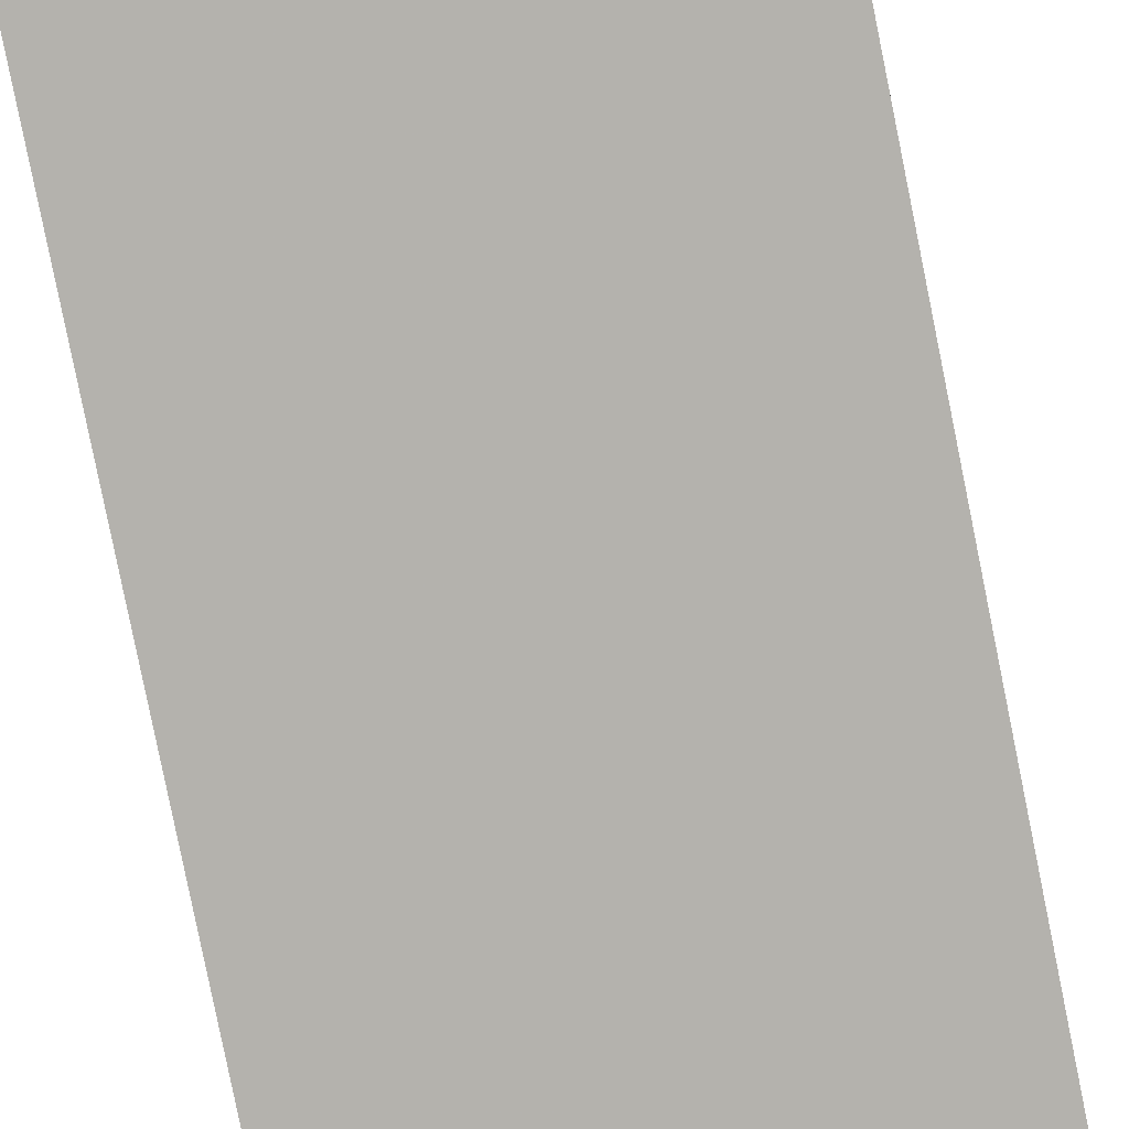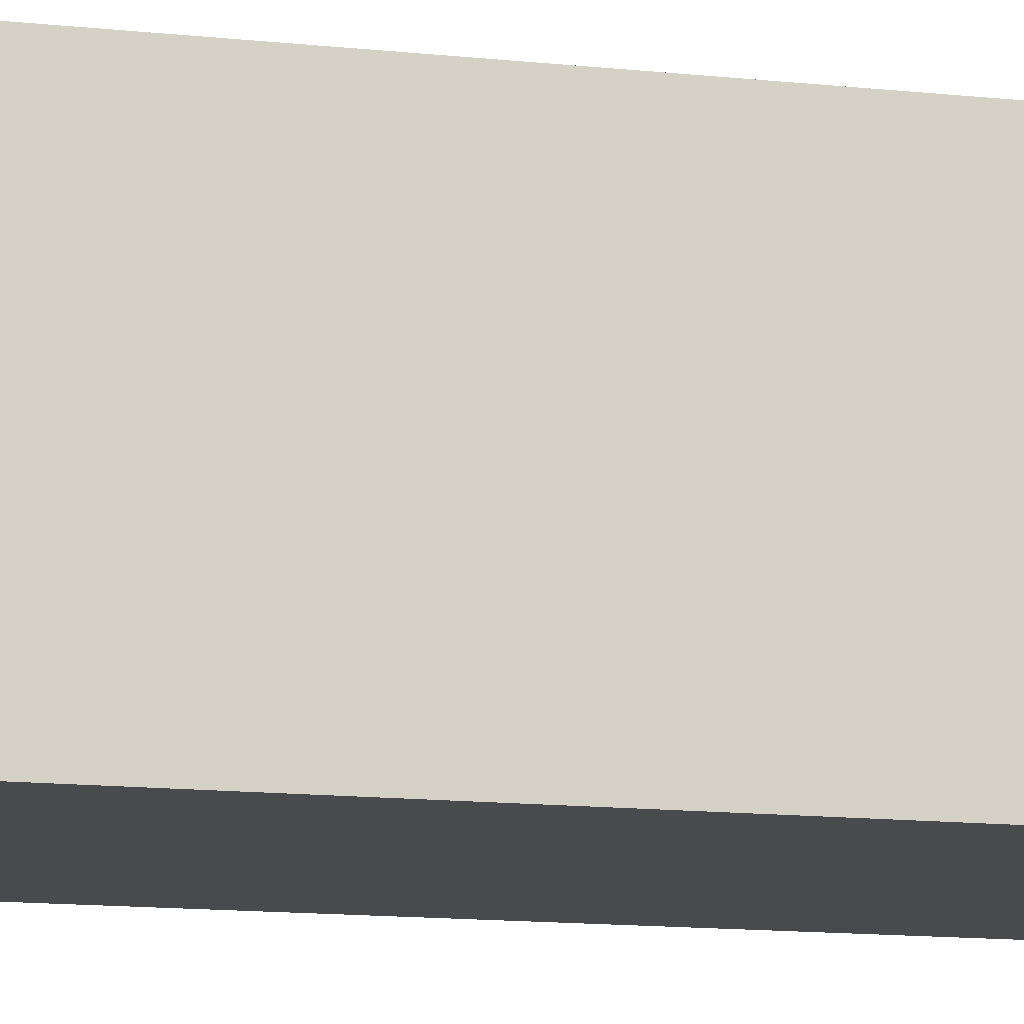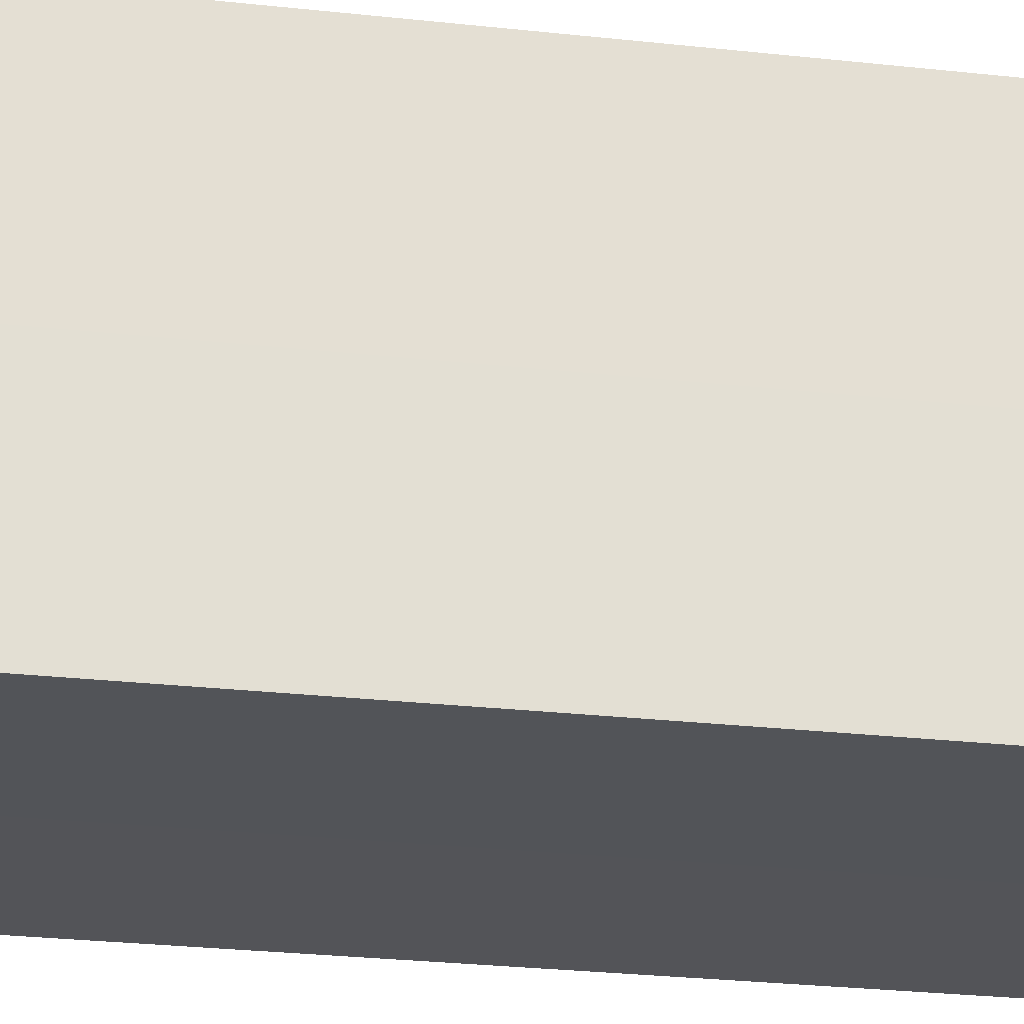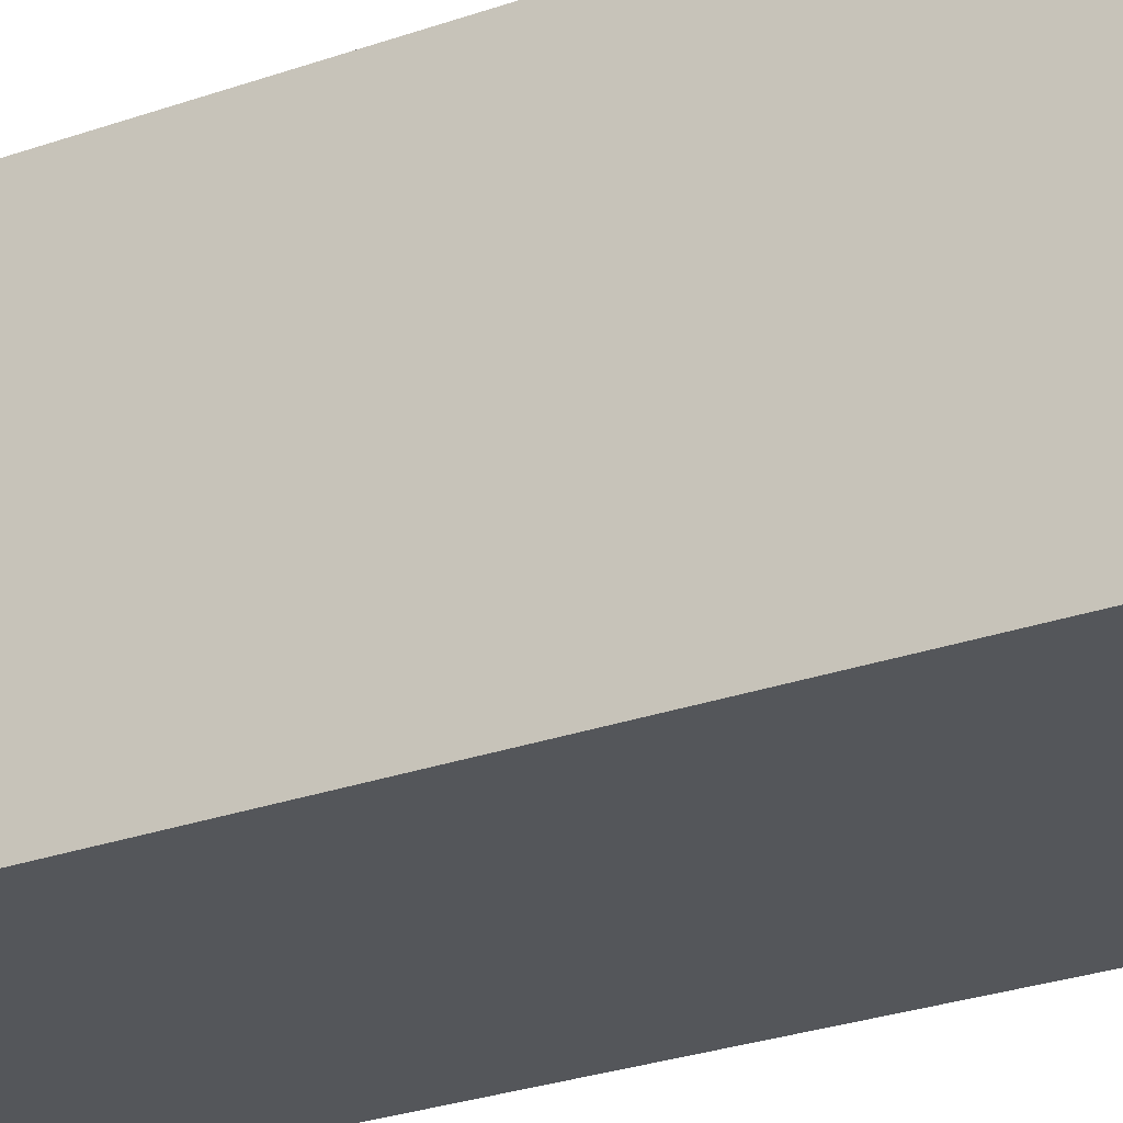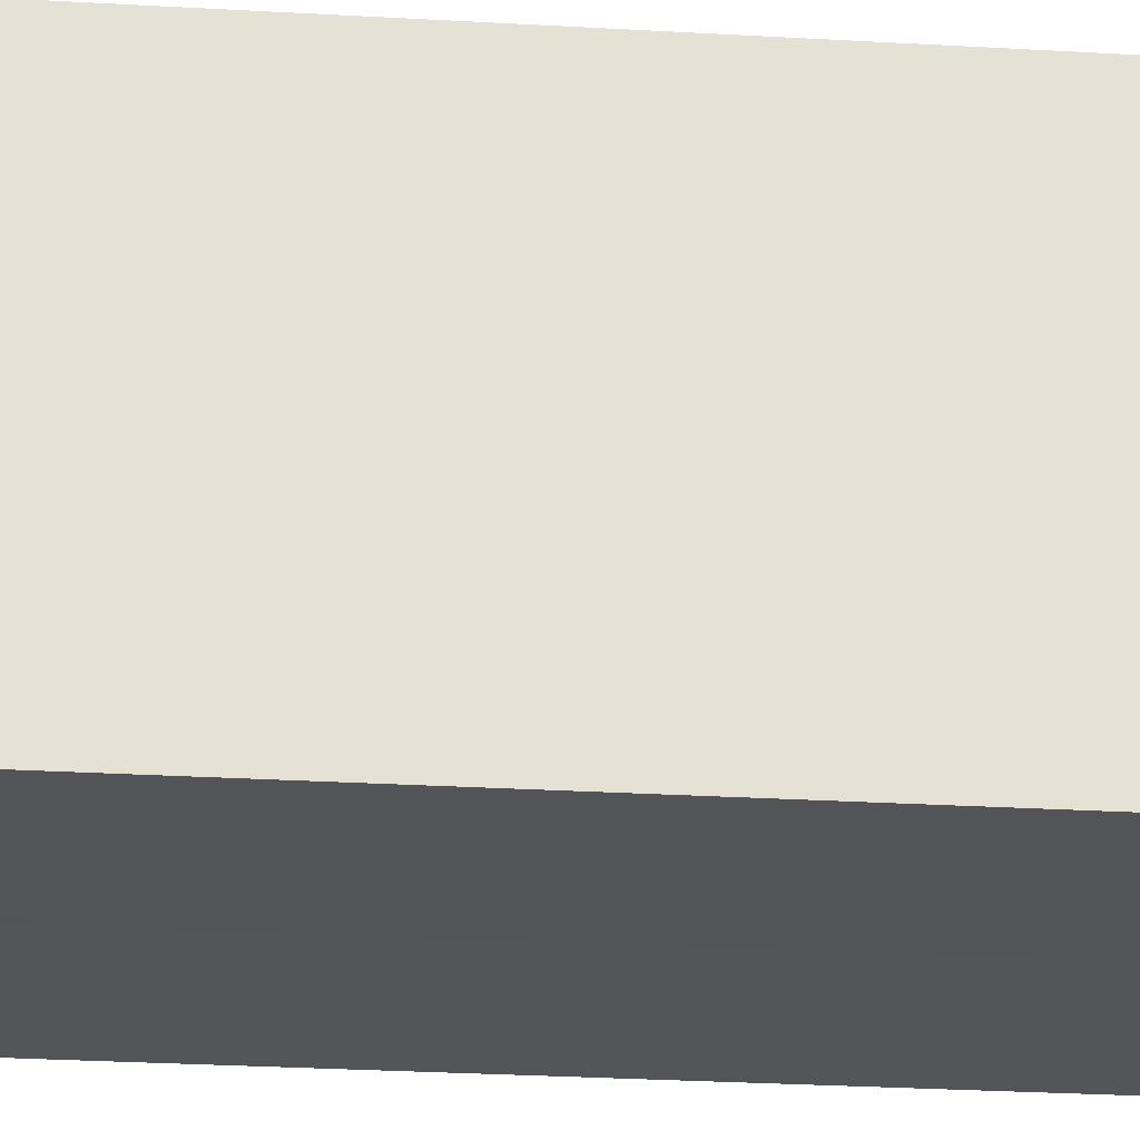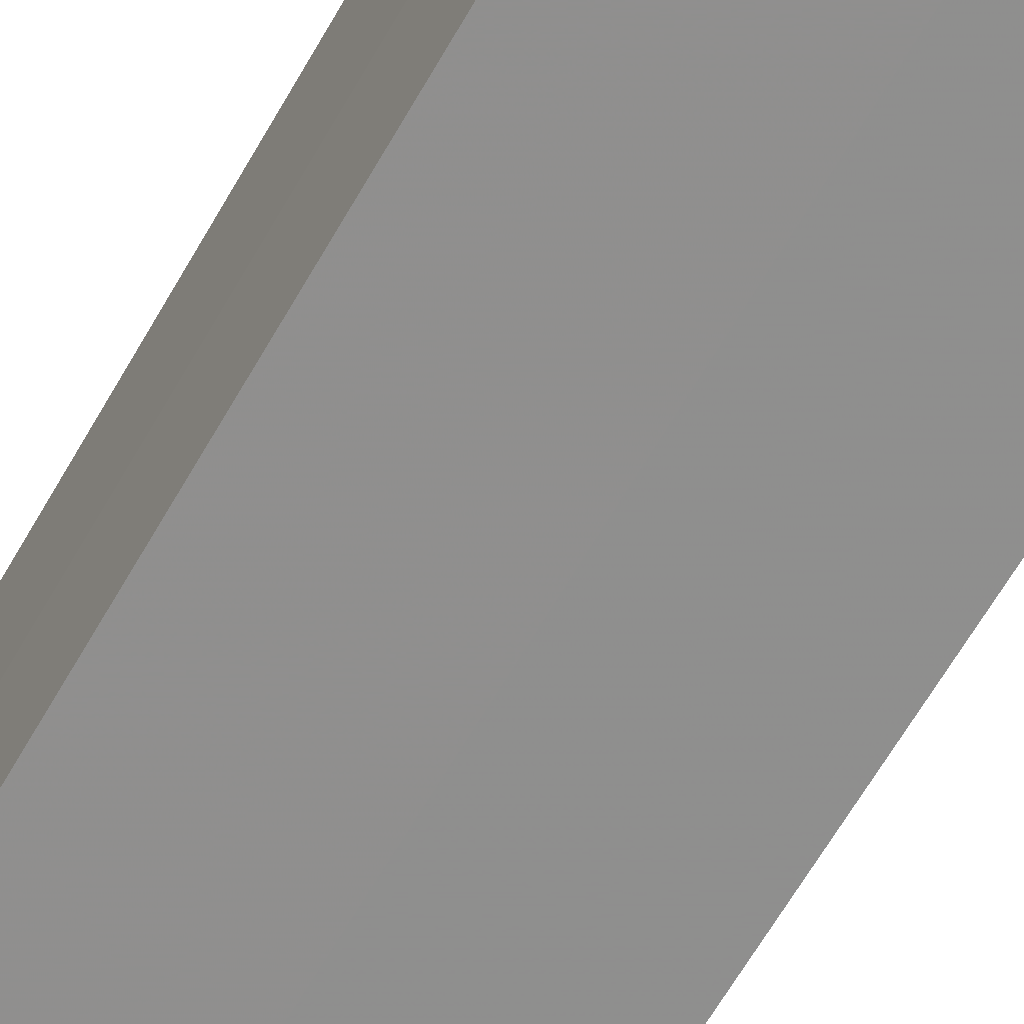
<metadata>
{"format":"obj","ext":"obj","renderer":"f3d","projection":"perspective","resolution":1024,"background":"white","views":[{"elev":-79.6,"azim":-168.5,"up":"+Y"},{"elev":-13.1,"azim":-104.1,"up":"+Y"},{"elev":-23.2,"azim":78.5,"up":"+Y"},{"elev":-25.4,"azim":120.4,"up":"+Y"},{"elev":-24.0,"azim":-95.8,"up":"+Y"},{"elev":-65.1,"azim":150.2,"up":"+Y"}]}
</metadata>
<code>
o 2801
v 2226 1884 14.03
v 2226 1884 14.03
v 2226 1884 13.97
v 2226 1884 14.03
v 2226 1884 13.97
v 2226 1884 14.03
v 2226 1884 13.97
v 2226 1884 14.03
v 2226 1884 13.97
v 2226 1884 14.03
v 2226 1884 14.03
v 2226 1884 14.03
v 2226 1884 14.03
v 2226 1884 14.03
v 2226 1884 14.03
v 2226 1884 14.03
v 2226 1884 14.03
v 2226 1884 13.97
v 2226 1884 13.97
v 2226 1884 13.97
v 2226 1884 13.97
v 2226 1884 13.97
v 2226 1884 14.03
v 2226 1884 13.97
v 2226 1884 14.03
v 2226 1884 14.03
v 2226 1884 14.03
v 2226 1884 14.03
v 2226 1884 13.97
v 2226 1884 14.03
v 2226 1884 14.03
v 2226 1884 14.03
v 2226 1884 13.97
v 2226 1884 14.03
v 2226 1884 14.03
v 2226 1884 13.97
v 2226 1884 14.03
v 2226 1884 13.97
v 2226 1884 14.03
v 2226 1884 13.97
v 2226 1884 13.97
v 2226 1884 13.97
v 2226 1884 13.97
v 2226 1884 13.97
v 2226 1884 13.97
v 2226 1884 13.97
v 2226 1884 13.97
v 2226 1884 13.97
v 2226 1884 13.97
v 2226 1884 13.97
f 1 2 3
f 4 1 5
f 5 6 7
f 7 8 9
f 10 8 11
f 10 12 8
f 10 11 13
f 10 14 12
f 10 13 15
f 10 16 14
f 10 15 17
f 10 17 16
f 18 14 19
f 20 13 21
f 22 23 18
f 24 25 20
f 26 27 22
f 27 28 29
f 30 31 24
f 31 32 33
f 34 35 36
f 35 37 38
f 36 39 40
f 40 17 41
f 42 43 44
f 42 45 43
f 42 44 46
f 42 47 45
f 42 46 48
f 42 49 47
f 42 48 50
f 42 50 49

</code>
